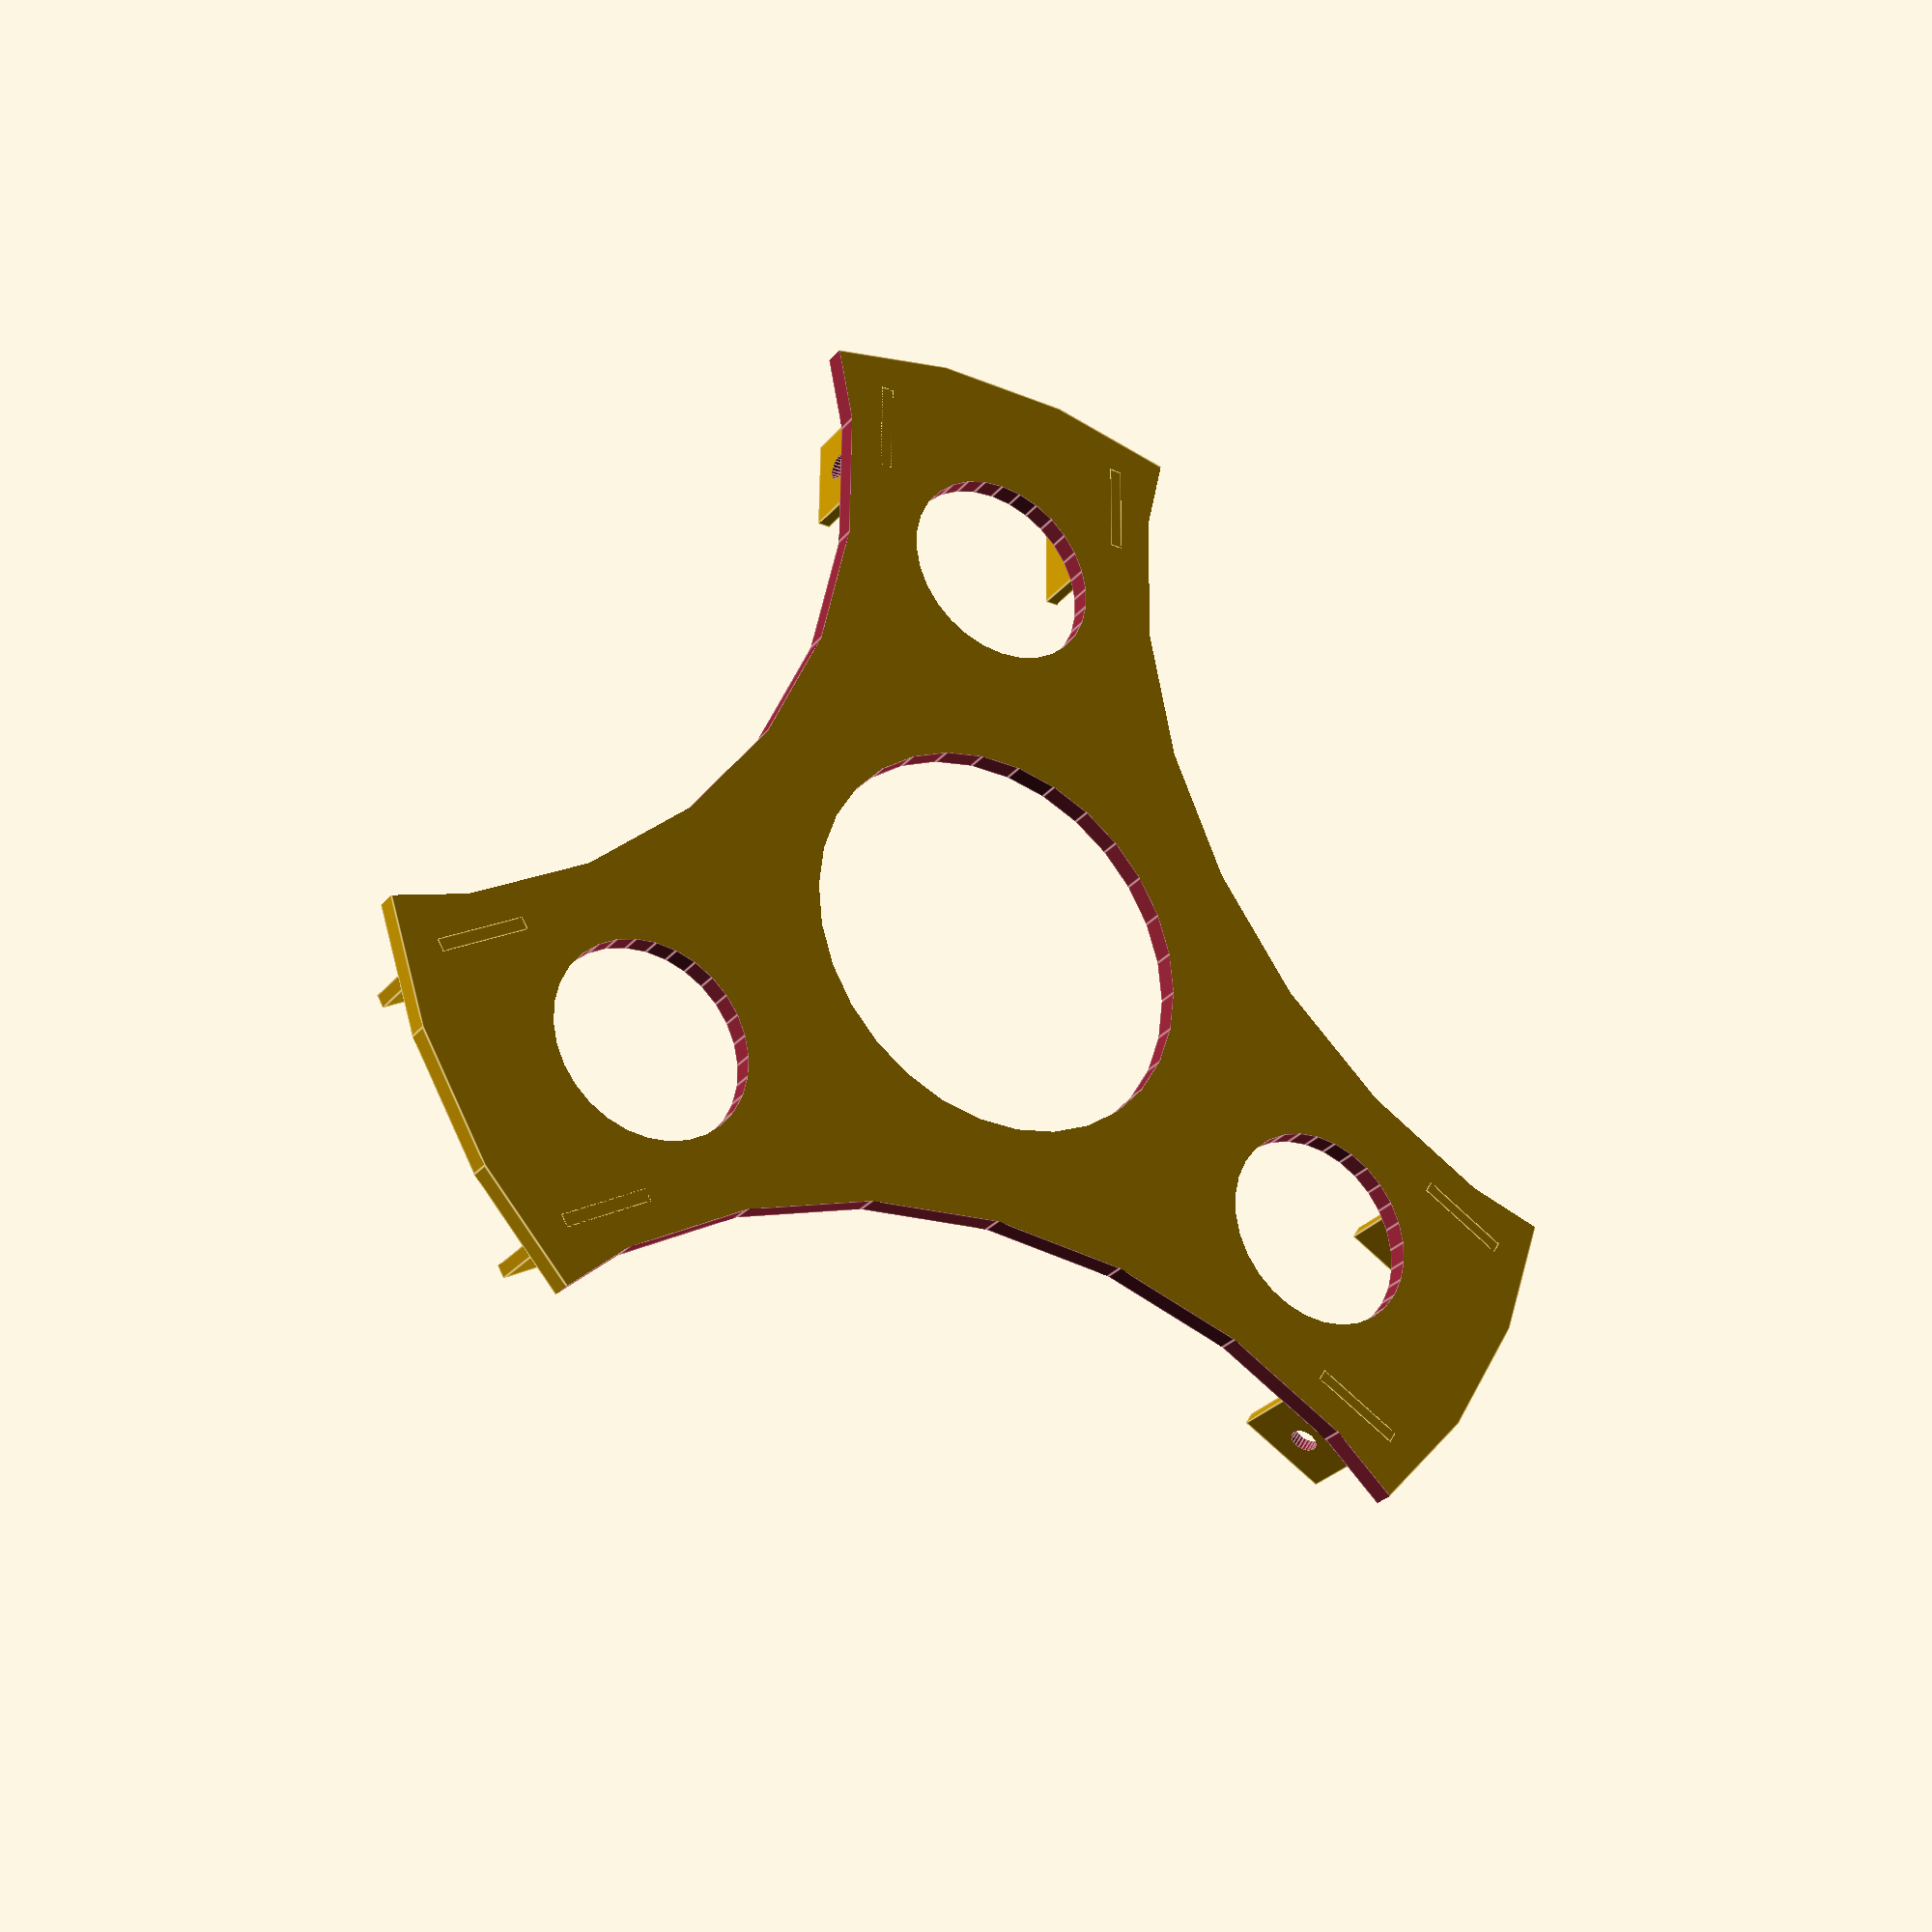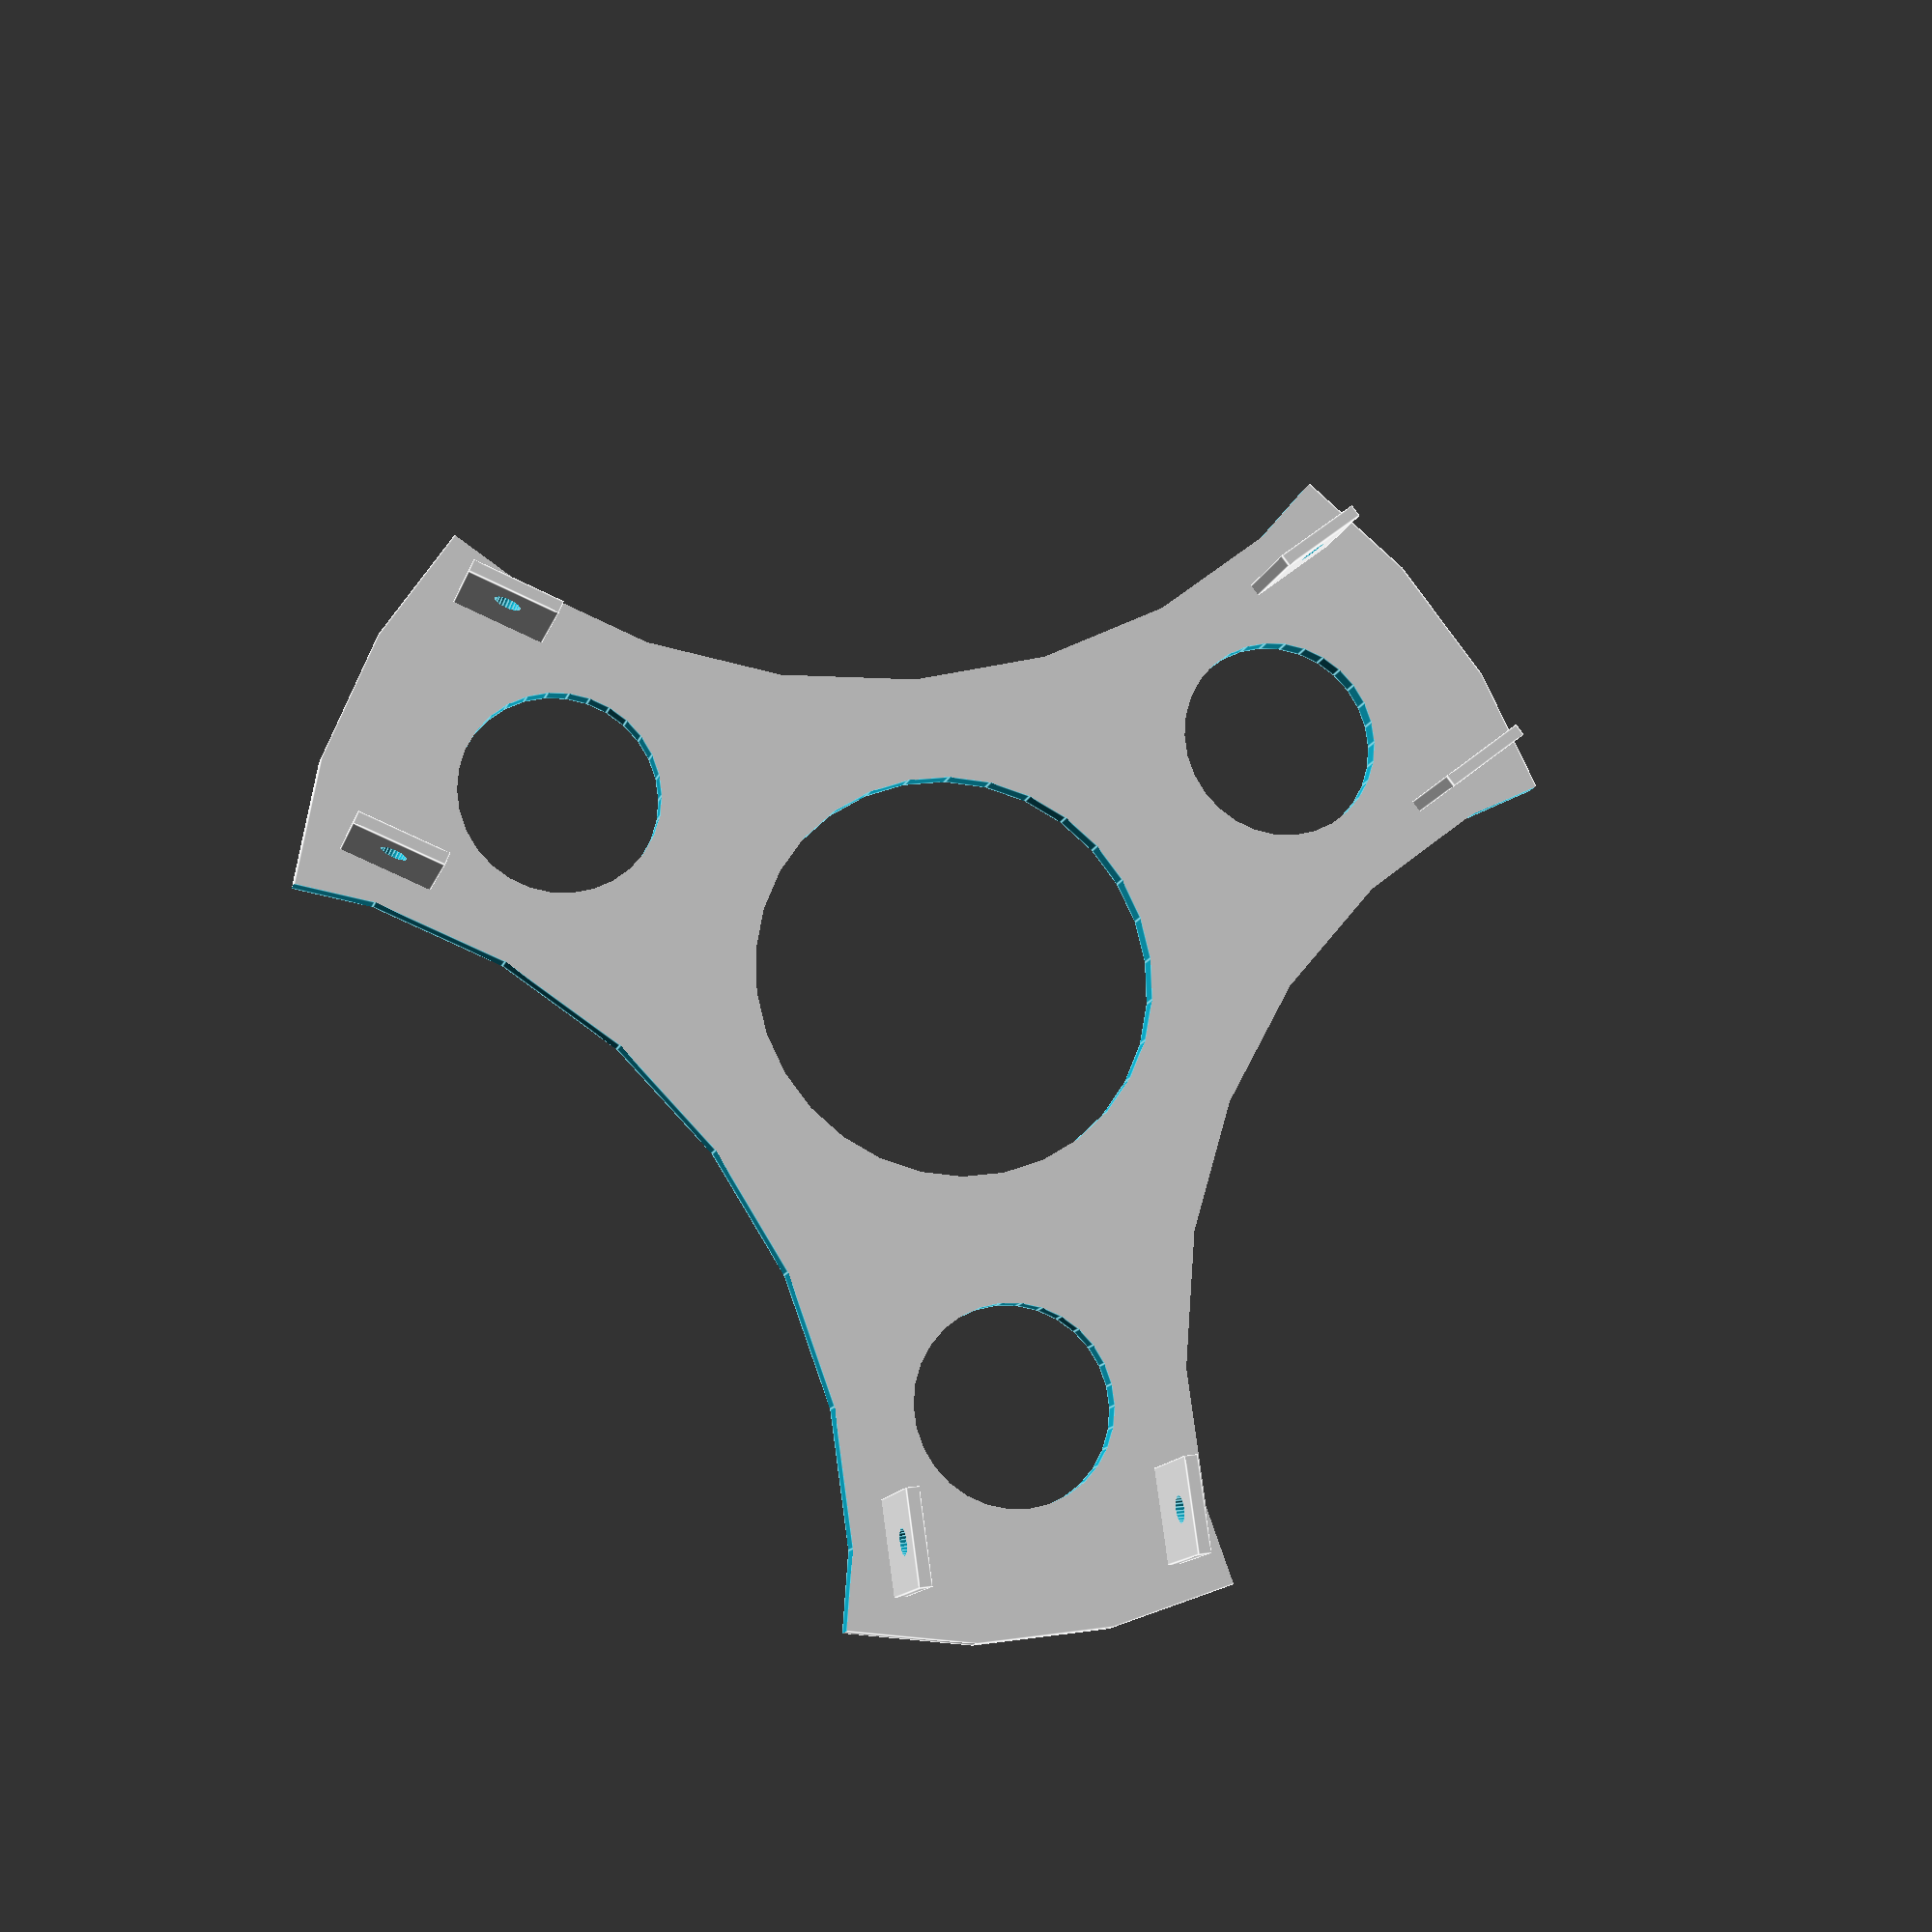
<openscad>
thickness = 3;
length = 17.5;
width = 13.18;
height = 1.8;

radius = 70;


wire_diameter=2.73;
wire_radius = 0.5*wire_diameter;


wall_width = 2;
give = 0.5;
offset = 0.1;

module attachment_point() {
	translate([10, radius, 0]){
		rotate(-90, [0,1,0]){
			difference(){
				cube([length, width, height]);
				translate([length-2*wire_diameter,0.5*width, -offset]){
					cylinder(r=wire_radius + give, h=5, $fs=0.5);
				}
			}
		}
	}
}

module attachment_pair(){
	translate([10,0,0]){
		attachment_point();
	}
	mirror([1,0,0]){
		translate([10,0,0]){
			attachment_point();
		}
	}
}

module negative_circle() {
	rotate(30, [0,0,1]){
		translate([1.9*radius, 0, -offset]){
			cylinder(r=1.3*radius, h=thickness+2*offset, $fs=0.5);
		}
	}
}

module small_negative_circle() {
	rotate(90, [0,0,1]){
		translate([0.85*radius, 0,-offset]){
			cylinder(r=0.2*radius, h=thickness+2*offset);
		}
	}
}

difference(){
	cylinder(r=1.3*radius, h=thickness, $fs=0.5);
	negative_circle();
	small_negative_circle();
	rotate(120, [0,0,1]){
		negative_circle();
		small_negative_circle();
	}
	rotate(240, [0,0,1]){
		negative_circle();
		small_negative_circle();
	}
	translate([0,0,-offset]){
		cylinder(r=0.4*radius, h=thickness+2*offset);
	}

}
attachment_pair();
rotate(120, [0,0,1]){
	attachment_pair();
}
rotate(240, [0,0,1]){
	attachment_pair();
}
</openscad>
<views>
elev=208.5 azim=299.4 roll=31.3 proj=p view=edges
elev=12.6 azim=52.1 roll=346.2 proj=p view=edges
</views>
